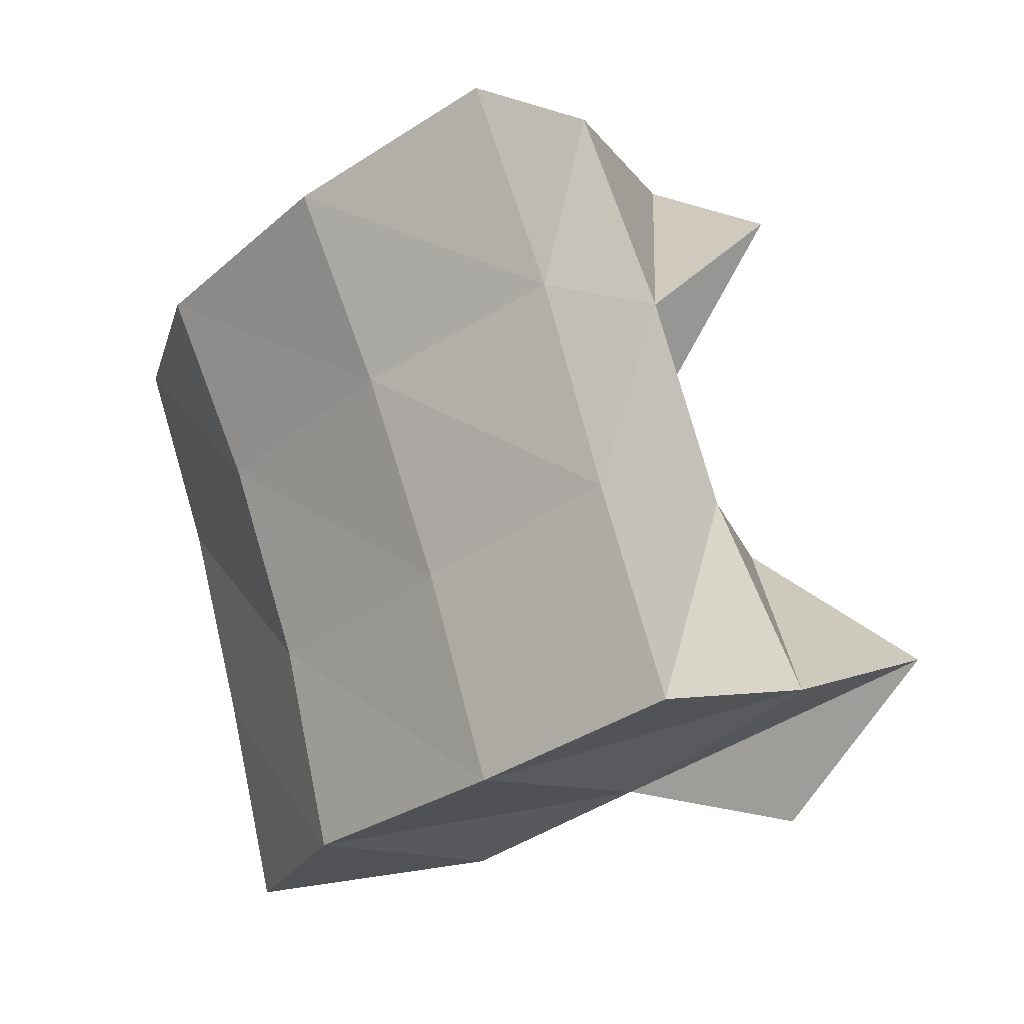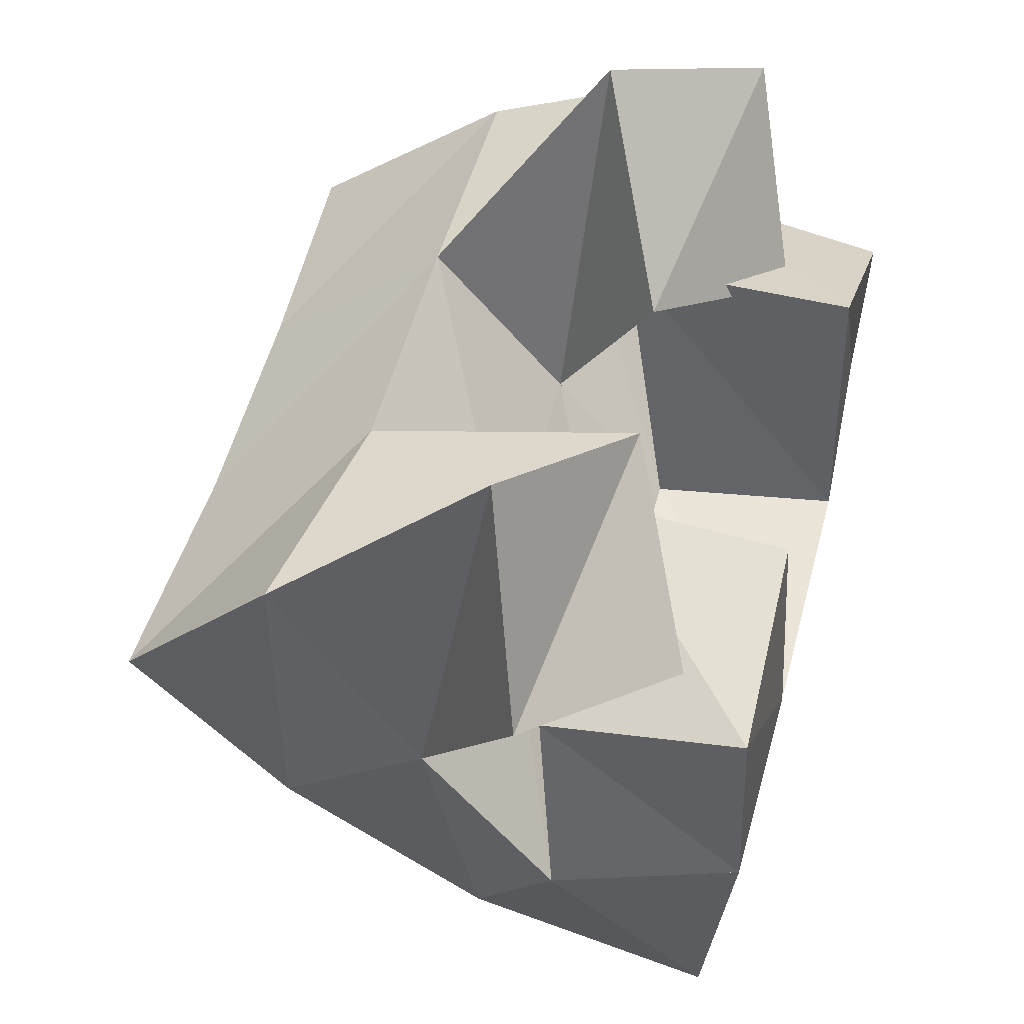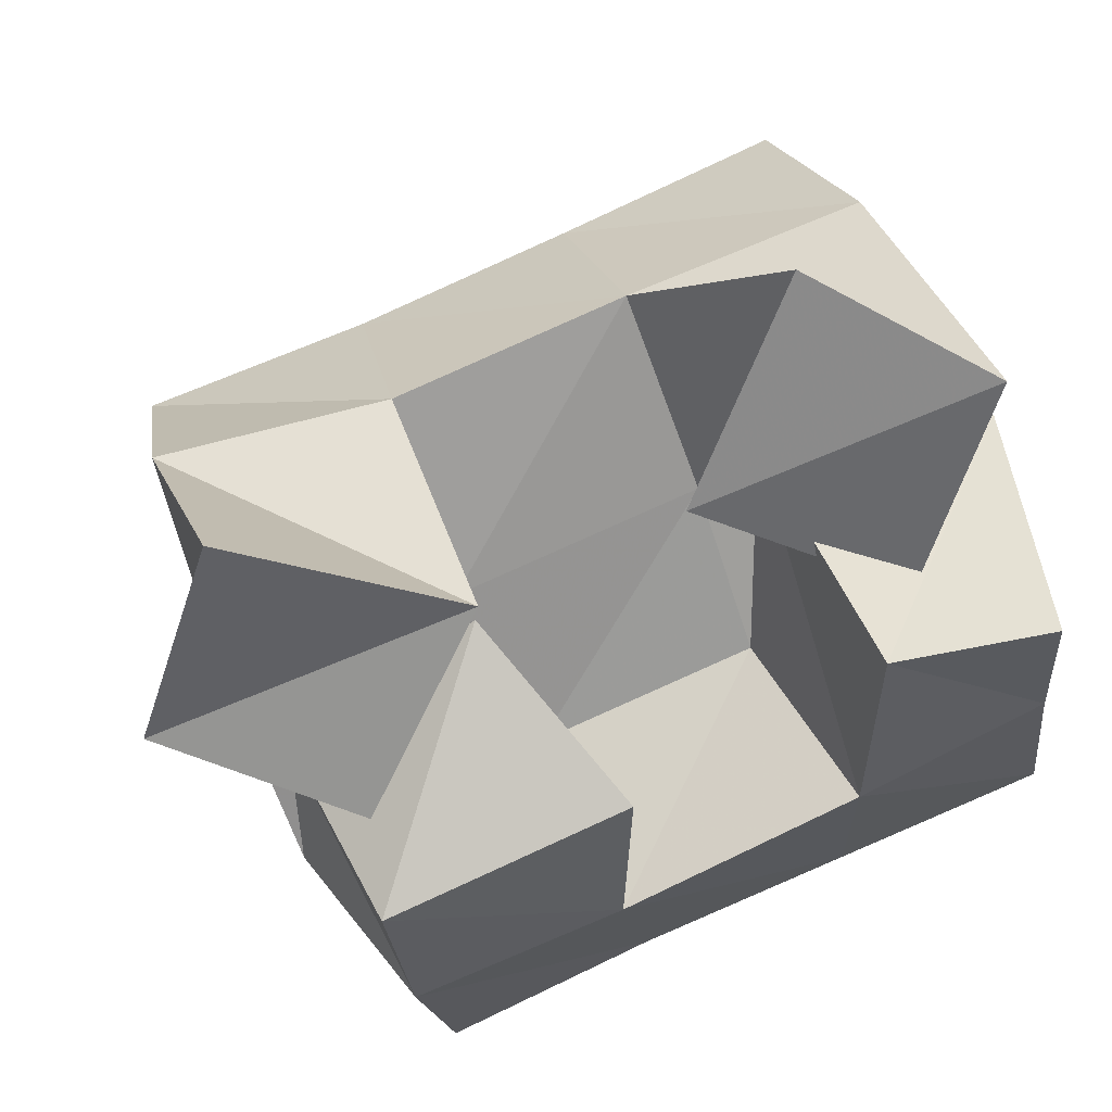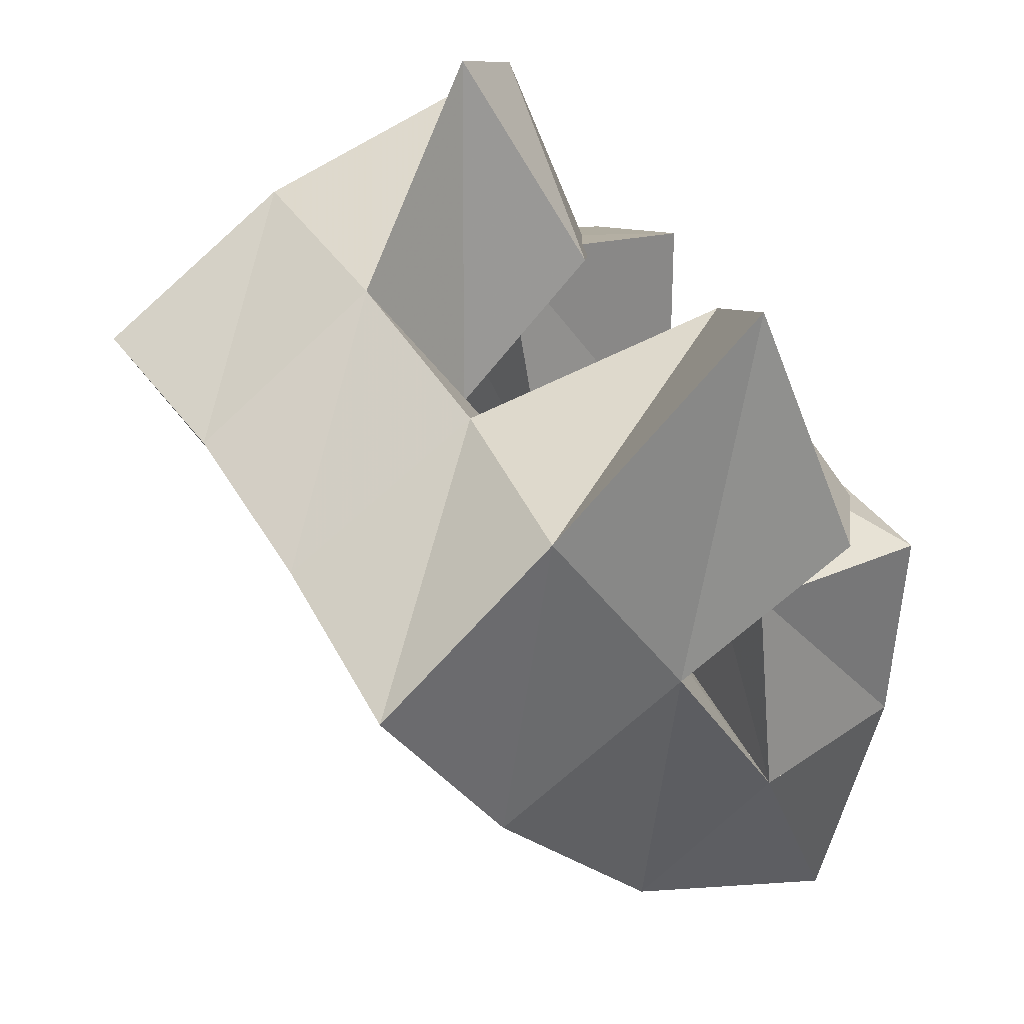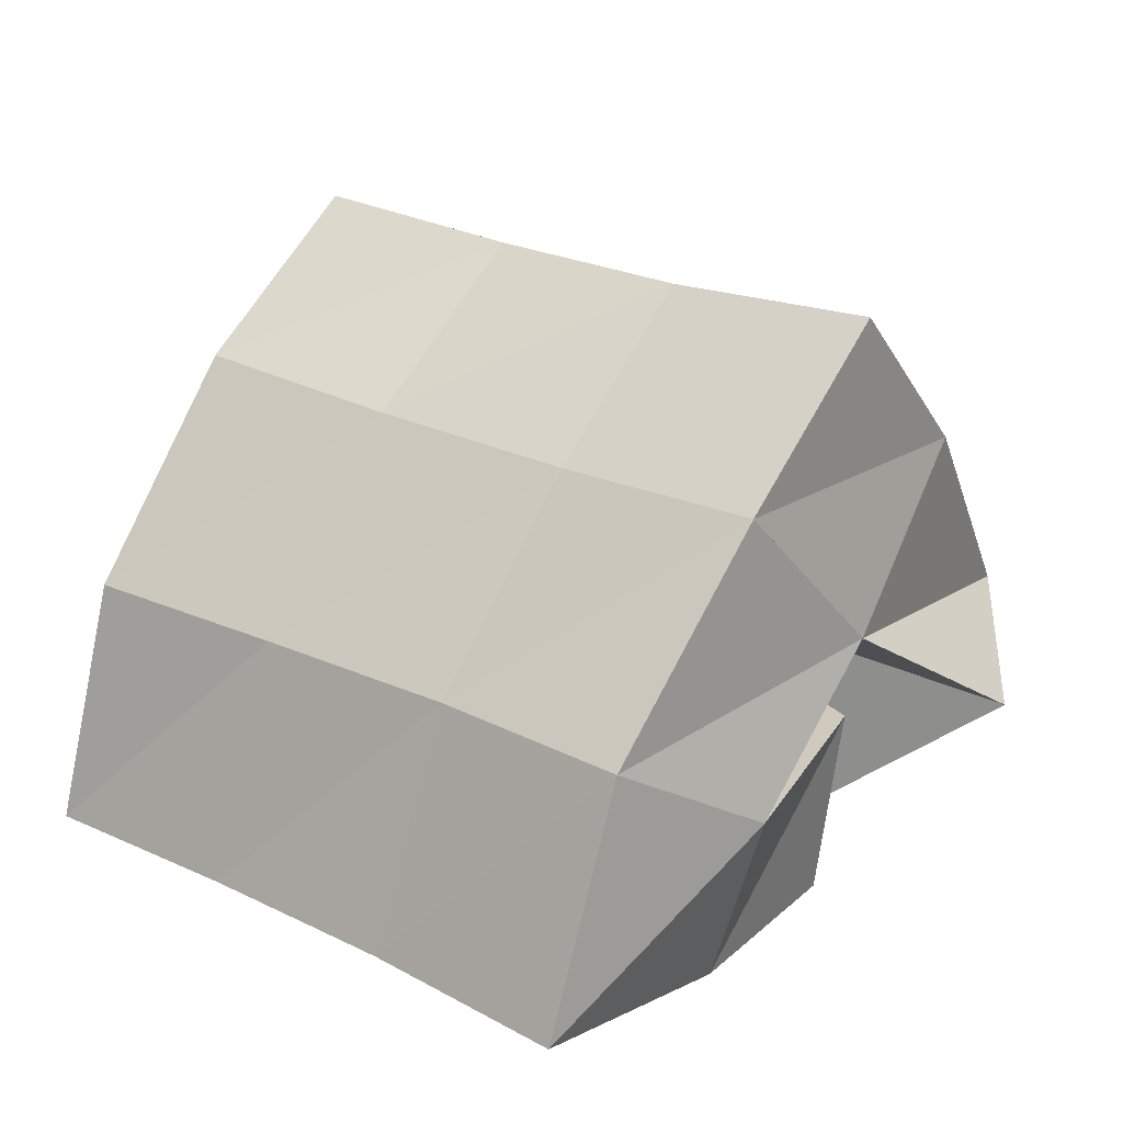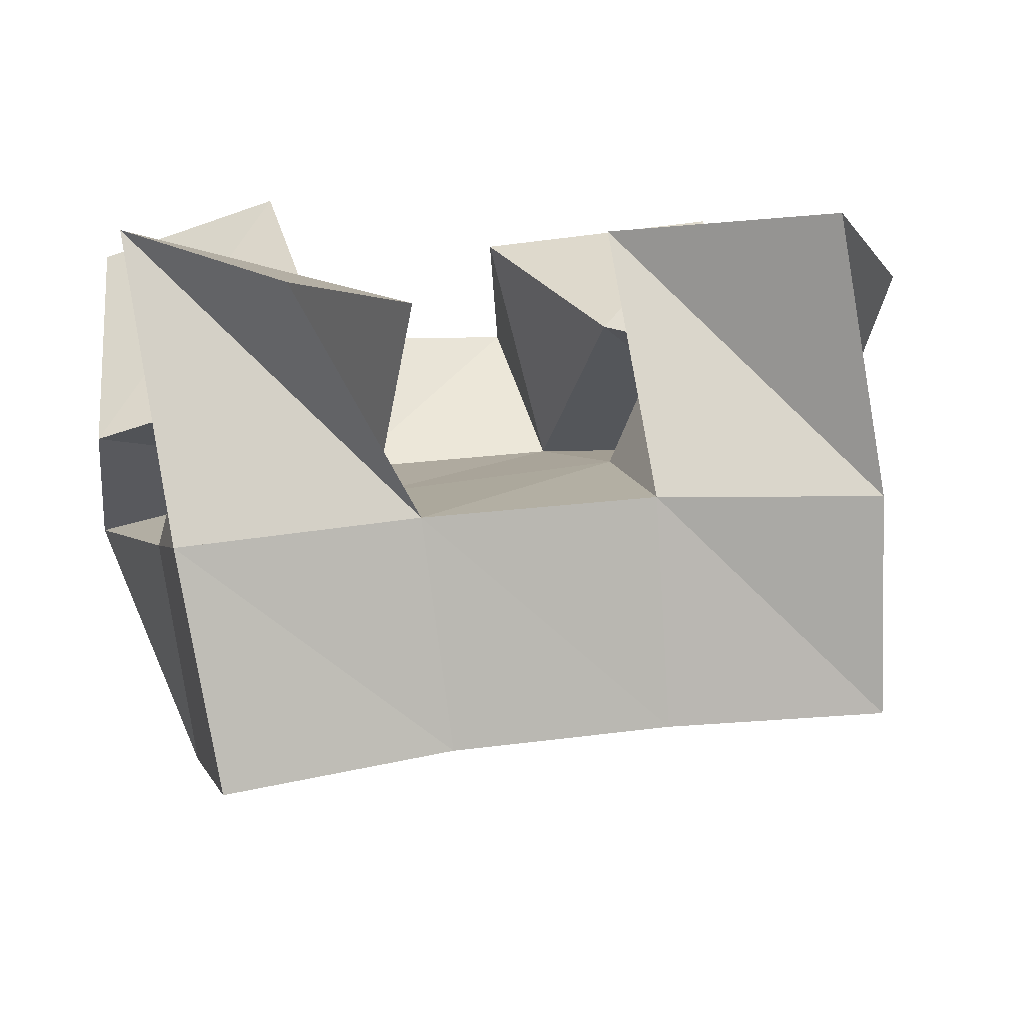
<metadata>
{"format":"obj","ext":"obj","renderer":"f3d","projection":"perspective","resolution":1024,"background":"white","views":[{"elev":72.5,"azim":-116.8,"up":"+Y"},{"elev":41.6,"azim":-74.4,"up":"+Z"},{"elev":59.5,"azim":-20.5,"up":"+Z"},{"elev":27.5,"azim":-117.8,"up":"+Z"},{"elev":22.5,"azim":-152.3,"up":"+Y"},{"elev":61.7,"azim":168.3,"up":"+Z"}]}
</metadata>
<code>
v 0.65 0.1513 0.1564
v 0.6489 0.1991 0.1166
v 0.6297 0.1412 0.1111
v 0.6504 0.1672 0.07549
v 0.6959 0.1326 0.1365
v 0.6982 0.1921 0.1221
v 0.6665 0.115 0.09954
v 0.7007 0.163 0.08791
v 0.7608 0.1505 0.1299
v 0.7593 0.1403 0.06628
v 0.7671 0.1002 0.1238
v 0.7674 0.1 0.06492
v 0.8139 0.1495 0.1153
v 0.8187 0.1477 0.07081
v 0.8061 0.1 0.1123
v 0.8101 0.1027 0.07374
v 0.7684 0.1579 0.176
v 0.7492 0.1924 0.1326
v 0.7413 0.1402 0.1332
v 0.7556 0.1648 0.0965
v 0.7999 0.1292 0.1627
v 0.8005 0.1929 0.1397
v 0.7808 0.1166 0.1168
v 0.8053 0.1705 0.1006
v 0.6573 0.1433 0.08541
v 0.6556 0.1397 0.03842
v 0.6628 0.1 0.08512
v 0.6677 0.1 0.04015
v 0.6982 0.1424 0.1134
v 0.7111 0.1397 0.05644
v 0.7166 0.1023 0.09327
v 0.7146 0.1 0.04847
v 0.6546 0.2348 0.08231
v 0.6621 0.2033 0.04293
v 0.7035 0.2325 0.09237
v 0.7099 0.2022 0.05329
v 0.7509 0.2329 0.1028
v 0.7585 0.204 0.06161
v 0.7998 0.2361 0.1103
v 0.8058 0.2083 0.06716
v 0.6727 0.1617 0.005239
v 0.7189 0.1614 0.01783
v 0.7667 0.1618 0.02632
v 0.8135 0.1639 0.03114
v 0.6781 0.1088 -0.01291
v 0.7253 0.1098 -0.000368
v 0.7727 0.1092 0.01102
v 0.82 0.1096 0.01946
f 1 2 4
f 3 1 4
f 2 6 8
f 4 2 8
f 6 5 7
f 8 6 7
f 5 1 3
f 7 5 3
f 8 7 3
f 4 8 3
f 2 1 5
f 6 2 5
f 9 10 12
f 11 9 12
f 10 14 16
f 12 10 16
f 14 13 15
f 16 14 15
f 13 9 11
f 15 13 11
f 16 15 11
f 12 16 11
f 10 9 13
f 14 10 13
f 17 18 20
f 19 17 20
f 18 22 24
f 20 18 24
f 22 21 23
f 24 22 23
f 21 17 19
f 23 21 19
f 24 23 19
f 20 24 19
f 18 17 21
f 22 18 21
f 25 26 28
f 27 25 28
f 26 30 32
f 28 26 32
f 30 29 31
f 32 30 31
f 29 25 27
f 31 29 27
f 32 31 27
f 28 32 27
f 26 25 29
f 30 26 29
f 2 33 34
f 4 2 34
f 33 35 36
f 34 33 36
f 35 6 8
f 36 35 8
f 6 2 4
f 8 6 4
f 36 8 4
f 34 36 4
f 33 2 6
f 35 33 6
f 6 35 36
f 8 6 36
f 35 37 38
f 36 35 38
f 37 18 20
f 38 37 20
f 18 6 8
f 20 18 8
f 38 20 8
f 36 38 8
f 35 6 18
f 37 35 18
f 18 37 38
f 20 18 38
f 37 39 40
f 38 37 40
f 39 22 24
f 40 39 24
f 22 18 20
f 24 22 20
f 40 24 20
f 38 40 20
f 37 18 22
f 39 37 22
f 4 34 41
f 26 4 41
f 34 36 42
f 41 34 42
f 36 8 30
f 42 36 30
f 8 4 26
f 30 8 26
f 42 30 26
f 41 42 26
f 34 4 8
f 36 34 8
f 8 36 42
f 30 8 42
f 36 38 43
f 42 36 43
f 38 20 10
f 43 38 10
f 20 8 30
f 10 20 30
f 43 10 30
f 42 43 30
f 36 8 20
f 38 36 20
f 20 38 43
f 10 20 43
f 38 40 44
f 43 38 44
f 40 24 14
f 44 40 14
f 24 20 10
f 14 24 10
f 44 14 10
f 43 44 10
f 38 20 24
f 40 38 24
f 26 41 45
f 28 26 45
f 41 42 46
f 45 41 46
f 42 30 32
f 46 42 32
f 30 26 28
f 32 30 28
f 46 32 28
f 45 46 28
f 41 26 30
f 42 41 30
f 30 42 46
f 32 30 46
f 42 43 47
f 46 42 47
f 43 10 12
f 47 43 12
f 10 30 32
f 12 10 32
f 47 12 32
f 46 47 32
f 42 30 10
f 43 42 10
f 10 43 47
f 12 10 47
f 43 44 48
f 47 43 48
f 44 14 16
f 48 44 16
f 14 10 12
f 16 14 12
f 48 16 12
f 47 48 12
f 43 10 14
f 44 43 14

</code>
